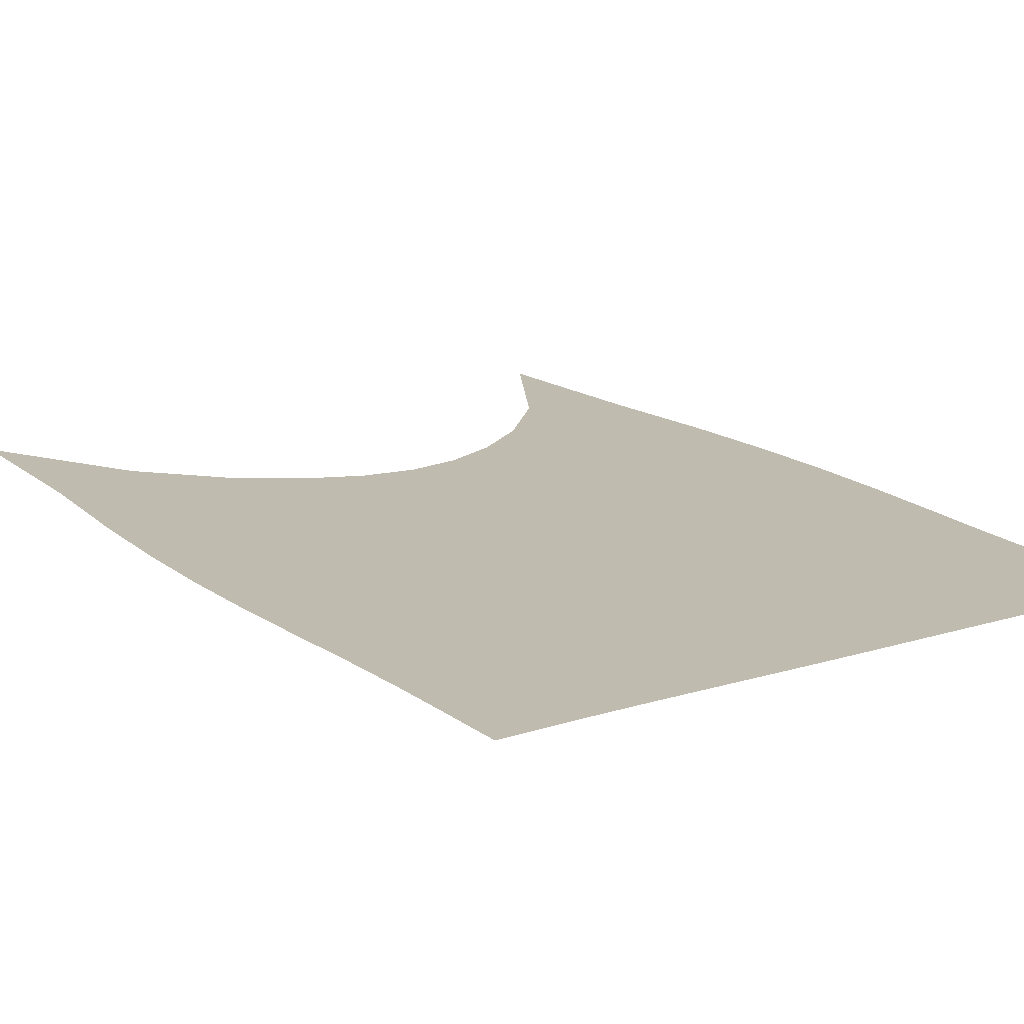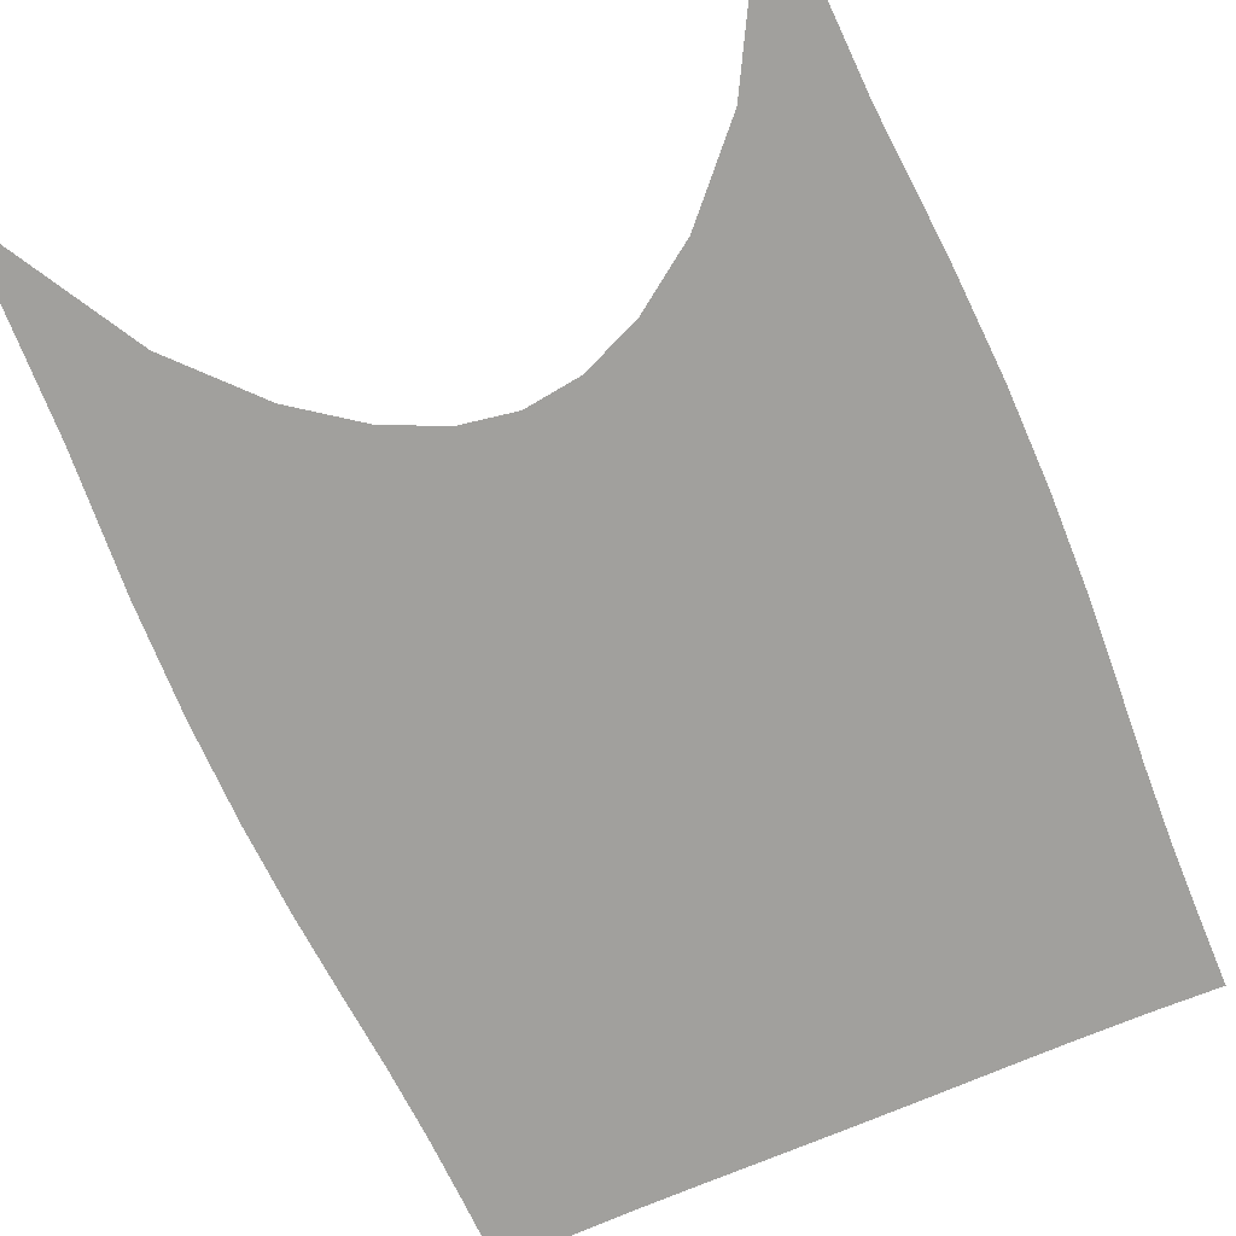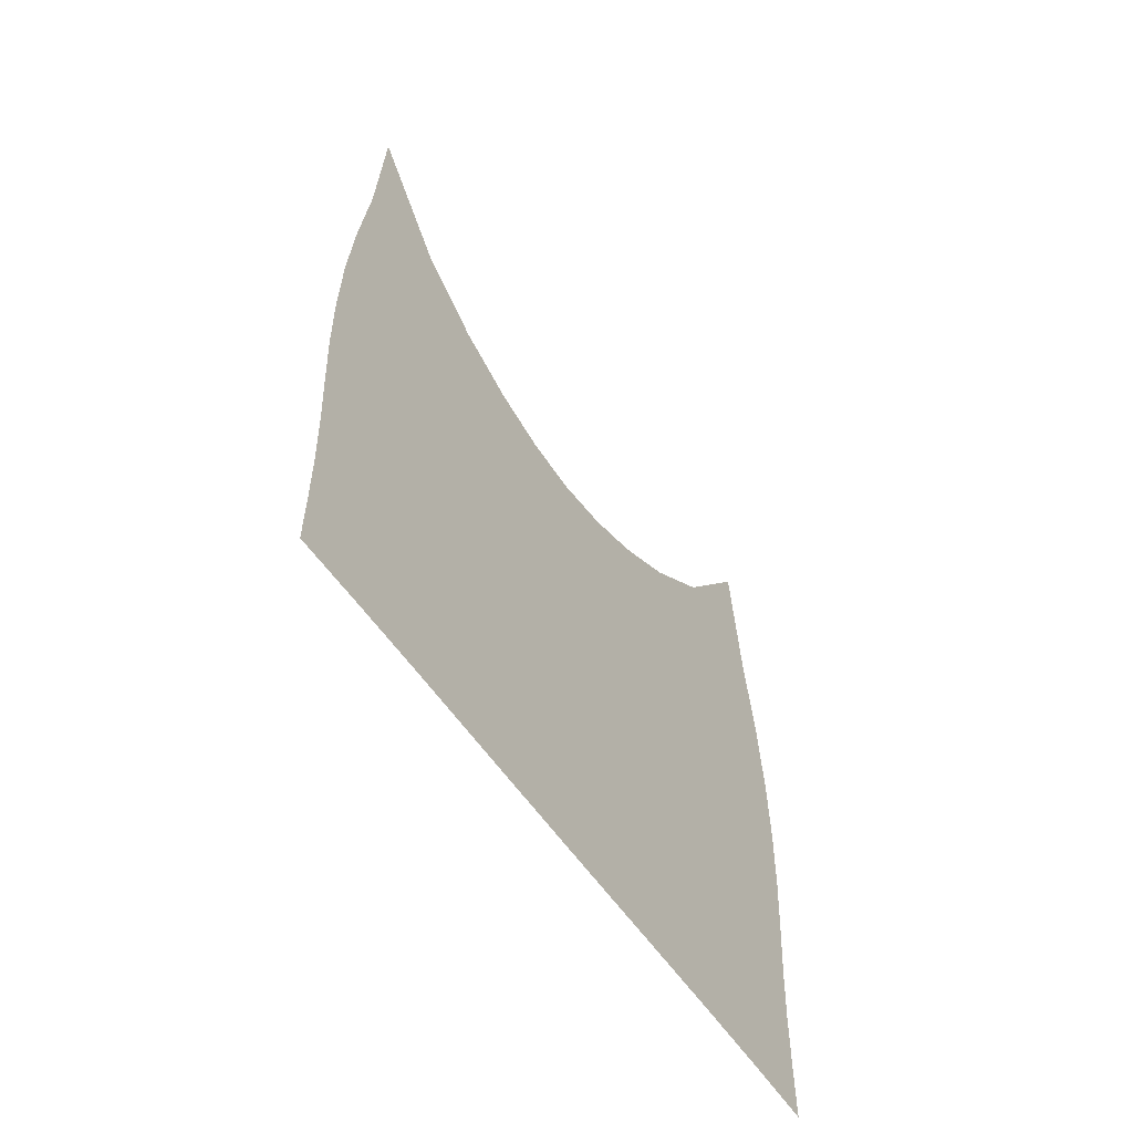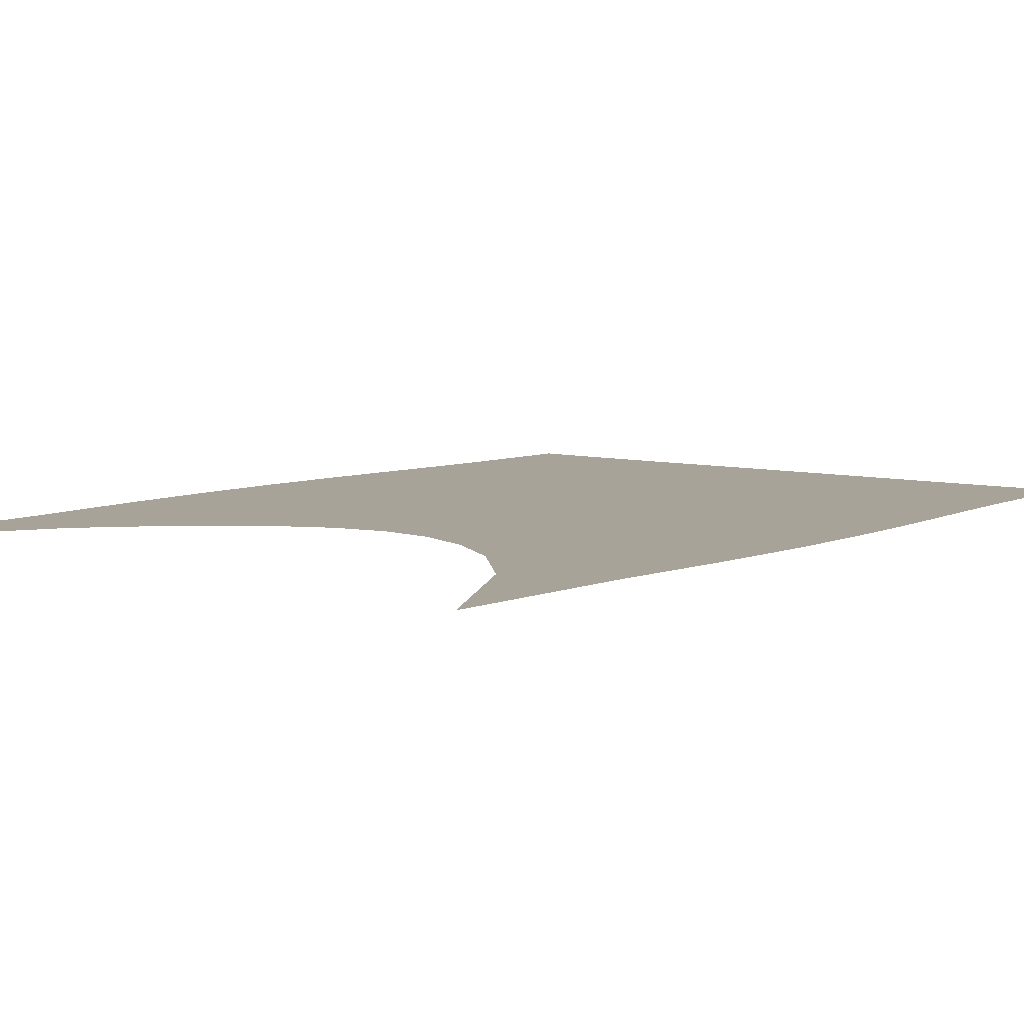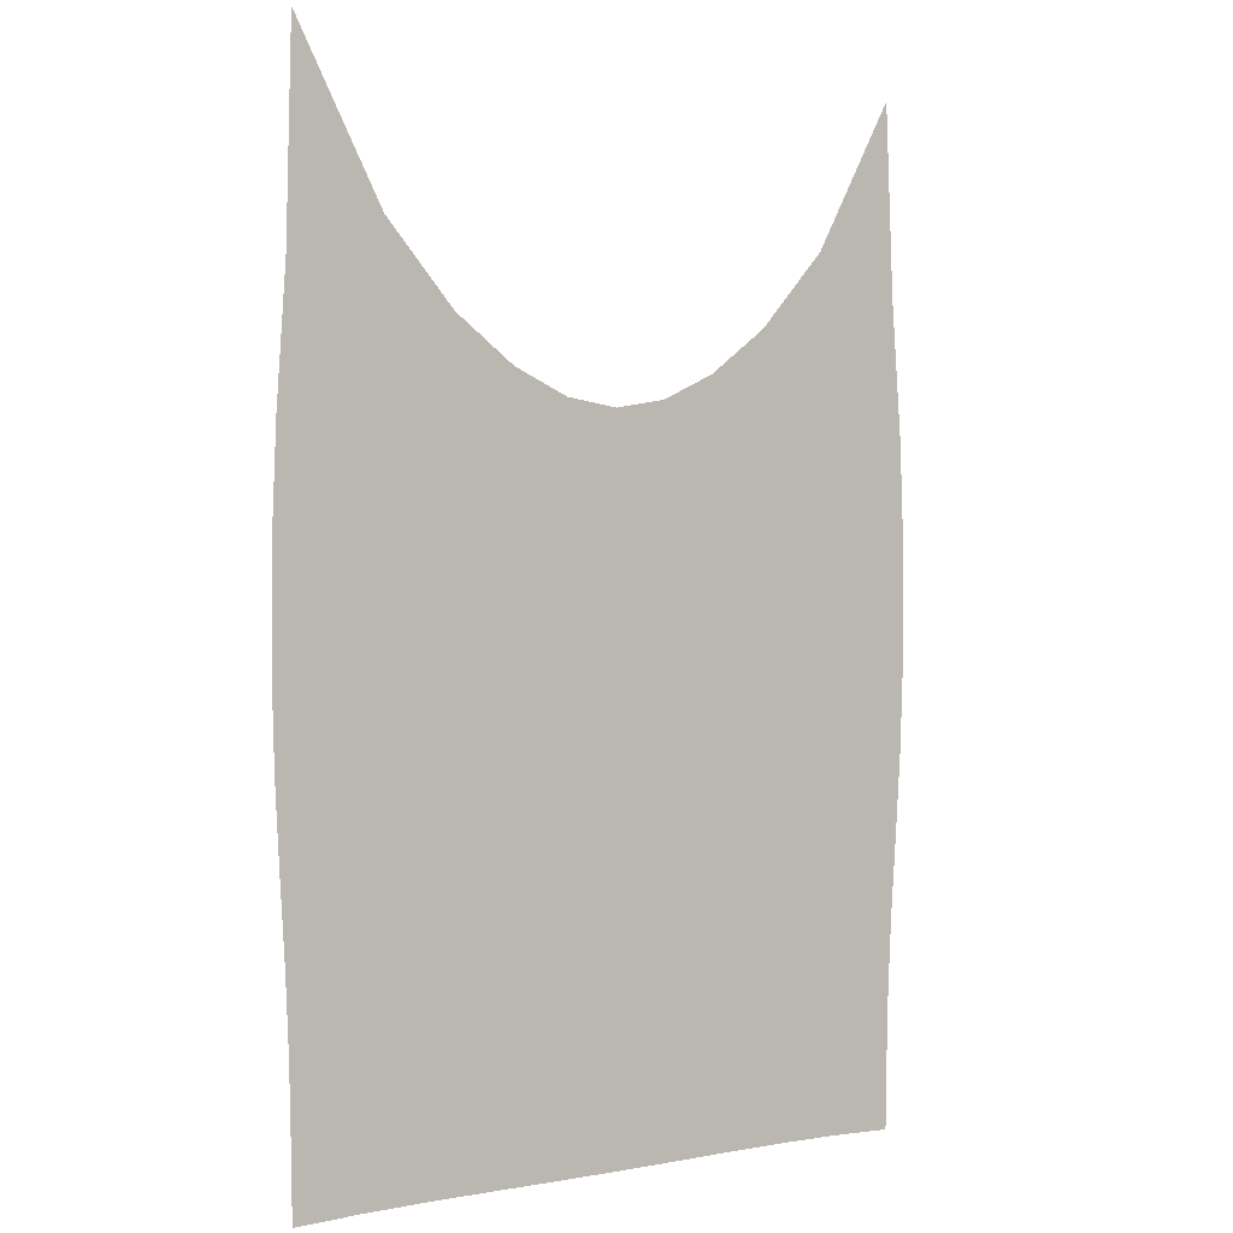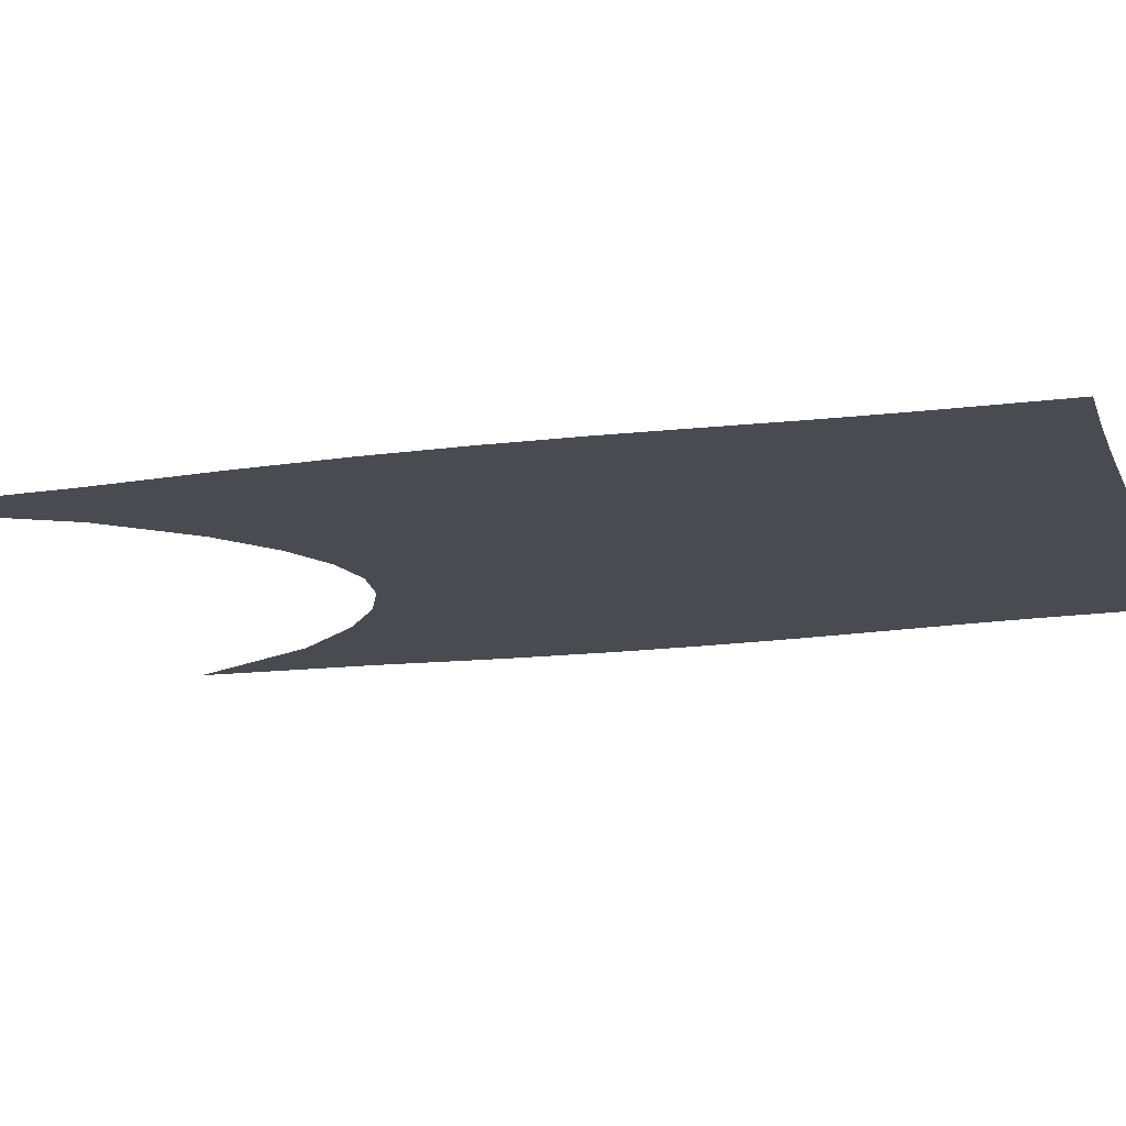
<metadata>
{"format":"obj","ext":"obj","renderer":"f3d","projection":"perspective","resolution":1024,"background":"white","views":[{"elev":16.1,"azim":-32.7,"up":"+Z"},{"elev":-71.6,"azim":-156.4,"up":"+Z"},{"elev":-63.6,"azim":-54.0,"up":"+Y"},{"elev":6.8,"azim":-142.2,"up":"+Z"},{"elev":0.2,"azim":-37.8,"up":"+Y"},{"elev":-14.6,"azim":-72.6,"up":"+Z"}]}
</metadata>
<code>
v  0.000751  9.996  0
v  0.6743  8.787  0
v  1.209  8.213  0
v  1.676  7.887  0
v  2.107  7.708  0
v  2.517  7.656  0
v  2.924  7.729  0
v  3.35  7.925  0
v  3.816  8.268  0
v  4.351  8.848  0
v  4.999  9.996  0
v  -0.03674  8.492  0
v  0.4757  8.124  0
v  0.9979  7.723  0
v  1.508  7.424  0
v  2.013  7.241  0
v  2.518  7.182  0
v  3.021  7.253  0
v  3.521  7.445  0
v  4.025  7.744  0
v  4.539  8.139  0
v  5.062  8.546  0
v  -0.1066  7.494  0
v  0.3918  7.348  0
v  0.906  7.115  0
v  1.433  6.9  0
v  1.97  6.754  0
v  2.514  6.703  0
v  3.058  6.758  0
v  3.592  6.908  0
v  4.114  7.125  0
v  4.629  7.366  0
v  5.14  7.534  0
v  -0.1396  6.676  0
v  0.3628  6.614  0
v  0.877  6.483  0
v  1.408  6.344  0
v  1.955  6.242  0
v  2.511  6.205  0
v  3.067  6.244  0
v  3.613  6.348  0
v  4.144  6.491  0
v  4.662  6.63  0
v  5.172  6.7  0
v  -0.1407  5.95  0
v  0.3641  5.932  0
v  0.8793  5.863  0
v  1.41  5.779  0
v  1.954  5.714  0
v  2.508  5.689  0
v  3.062  5.715  0
v  3.608  5.782  0
v  4.141  5.869  0
v  4.66  5.943  0
v  5.169  5.963  0
v  -0.1195  5.286  0
v  0.3849  5.295  0
v  0.8984  5.263  0
v  1.424  5.217  0
v  1.961  5.178  0
v  2.505  5.163  0
v  3.05  5.179  0
v  3.589  5.22  0
v  4.117  5.269  0
v  4.634  5.301  0
v  5.142  5.29  0
v  -0.08275  4.671  0
v  0.4182  4.694  0
v  0.9266  4.685  0
v  1.444  4.661  0
v  1.971  4.64  0
v  2.502  4.631  0
v  3.035  4.641  0
v  3.563  4.664  0
v  4.083  4.689  0
v  4.594  4.698  0
v  5.097  4.671  0
v  -0.04496  4.097  0
v  0.453  4.122  0
v  0.9557  4.125  0
v  1.465  4.114  0
v  1.981  4.103  0
v  2.5  4.099  0
v  3.021  4.105  0
v  3.538  4.117  0
v  4.049  4.128  0
v  4.553  4.126  0
v  5.052  4.097  0
v  -0.0189  3.554  0
v  0.4787  3.575  0
v  0.978  3.581  0
v  1.481  3.577  0
v  1.989  3.572  0
v  2.5  3.57  0
v  3.011  3.574  0
v  3.519  3.581  0
v  4.024  3.584  0
v  4.523  3.578  0
v  5.02  3.555  0
v  -0.005382  3.03  0
v  0.493  3.046  0
v  0.9911  3.052  0
v  1.491  3.051  0
v  1.994  3.049  0
v  2.5  3.048  0
v  3.005  3.051  0
v  3.509  3.055  0
v  4.009  3.056  0
v  4.507  3.049  0
v  5.005  3.031  0
v  0.004009  2.517  0
v  0.5017  2.533  0
v  0.997  2.539  0
v  1.495  2.538  0
v  1.996  2.536  0
v  2.5  2.535  0
v  3.005  2.538  0
v  3.506  2.542  0
v  4.003  2.543  0
v  4.498  2.536  0
v  4.994  2.518  0
f 1 2 13
f 1 13 12
f 2 3 14
f 2 14 13
f 3 4 15
f 3 15 14
f 4 5 16
f 4 16 15
f 5 6 17
f 5 17 16
f 6 7 18
f 6 18 17
f 7 8 19
f 7 19 18
f 8 9 20
f 8 20 19
f 9 10 21
f 9 21 20
f 10 11 22
f 10 22 21
f 12 13 24
f 12 24 23
f 13 14 25
f 13 25 24
f 14 15 26
f 14 26 25
f 15 16 27
f 15 27 26
f 16 17 28
f 16 28 27
f 17 18 29
f 17 29 28
f 18 19 30
f 18 30 29
f 19 20 31
f 19 31 30
f 20 21 32
f 20 32 31
f 21 22 33
f 21 33 32
f 23 24 35
f 23 35 34
f 24 25 36
f 24 36 35
f 25 26 37
f 25 37 36
f 26 27 38
f 26 38 37
f 27 28 39
f 27 39 38
f 28 29 40
f 28 40 39
f 29 30 41
f 29 41 40
f 30 31 42
f 30 42 41
f 31 32 43
f 31 43 42
f 32 33 44
f 32 44 43
f 34 35 46
f 34 46 45
f 35 36 47
f 35 47 46
f 36 37 48
f 36 48 47
f 37 38 49
f 37 49 48
f 38 39 50
f 38 50 49
f 39 40 51
f 39 51 50
f 40 41 52
f 40 52 51
f 41 42 53
f 41 53 52
f 42 43 54
f 42 54 53
f 43 44 55
f 43 55 54
f 45 46 57
f 45 57 56
f 46 47 58
f 46 58 57
f 47 48 59
f 47 59 58
f 48 49 60
f 48 60 59
f 49 50 61
f 49 61 60
f 50 51 62
f 50 62 61
f 51 52 63
f 51 63 62
f 52 53 64
f 52 64 63
f 53 54 65
f 53 65 64
f 54 55 66
f 54 66 65
f 56 57 68
f 56 68 67
f 57 58 69
f 57 69 68
f 58 59 70
f 58 70 69
f 59 60 71
f 59 71 70
f 60 61 72
f 60 72 71
f 61 62 73
f 61 73 72
f 62 63 74
f 62 74 73
f 63 64 75
f 63 75 74
f 64 65 76
f 64 76 75
f 65 66 77
f 65 77 76
f 67 68 79
f 67 79 78
f 68 69 80
f 68 80 79
f 69 70 81
f 69 81 80
f 70 71 82
f 70 82 81
f 71 72 83
f 71 83 82
f 72 73 84
f 72 84 83
f 73 74 85
f 73 85 84
f 74 75 86
f 74 86 85
f 75 76 87
f 75 87 86
f 76 77 88
f 76 88 87
f 78 79 90
f 78 90 89
f 79 80 91
f 79 91 90
f 80 81 92
f 80 92 91
f 81 82 93
f 81 93 92
f 82 83 94
f 82 94 93
f 83 84 95
f 83 95 94
f 84 85 96
f 84 96 95
f 85 86 97
f 85 97 96
f 86 87 98
f 86 98 97
f 87 88 99
f 87 99 98
f 89 90 101
f 89 101 100
f 90 91 102
f 90 102 101
f 91 92 103
f 91 103 102
f 92 93 104
f 92 104 103
f 93 94 105
f 93 105 104
f 94 95 106
f 94 106 105
f 95 96 107
f 95 107 106
f 96 97 108
f 96 108 107
f 97 98 109
f 97 109 108
f 98 99 110
f 98 110 109
f 100 101 112
f 100 112 111
f 101 102 113
f 101 113 112
f 102 103 114
f 102 114 113
f 103 104 115
f 103 115 114
f 104 105 116
f 104 116 115
f 105 106 117
f 105 117 116
f 106 107 118
f 106 118 117
f 107 108 119
f 107 119 118
f 108 109 120
f 108 120 119
f 109 110 121
f 109 121 120

</code>
